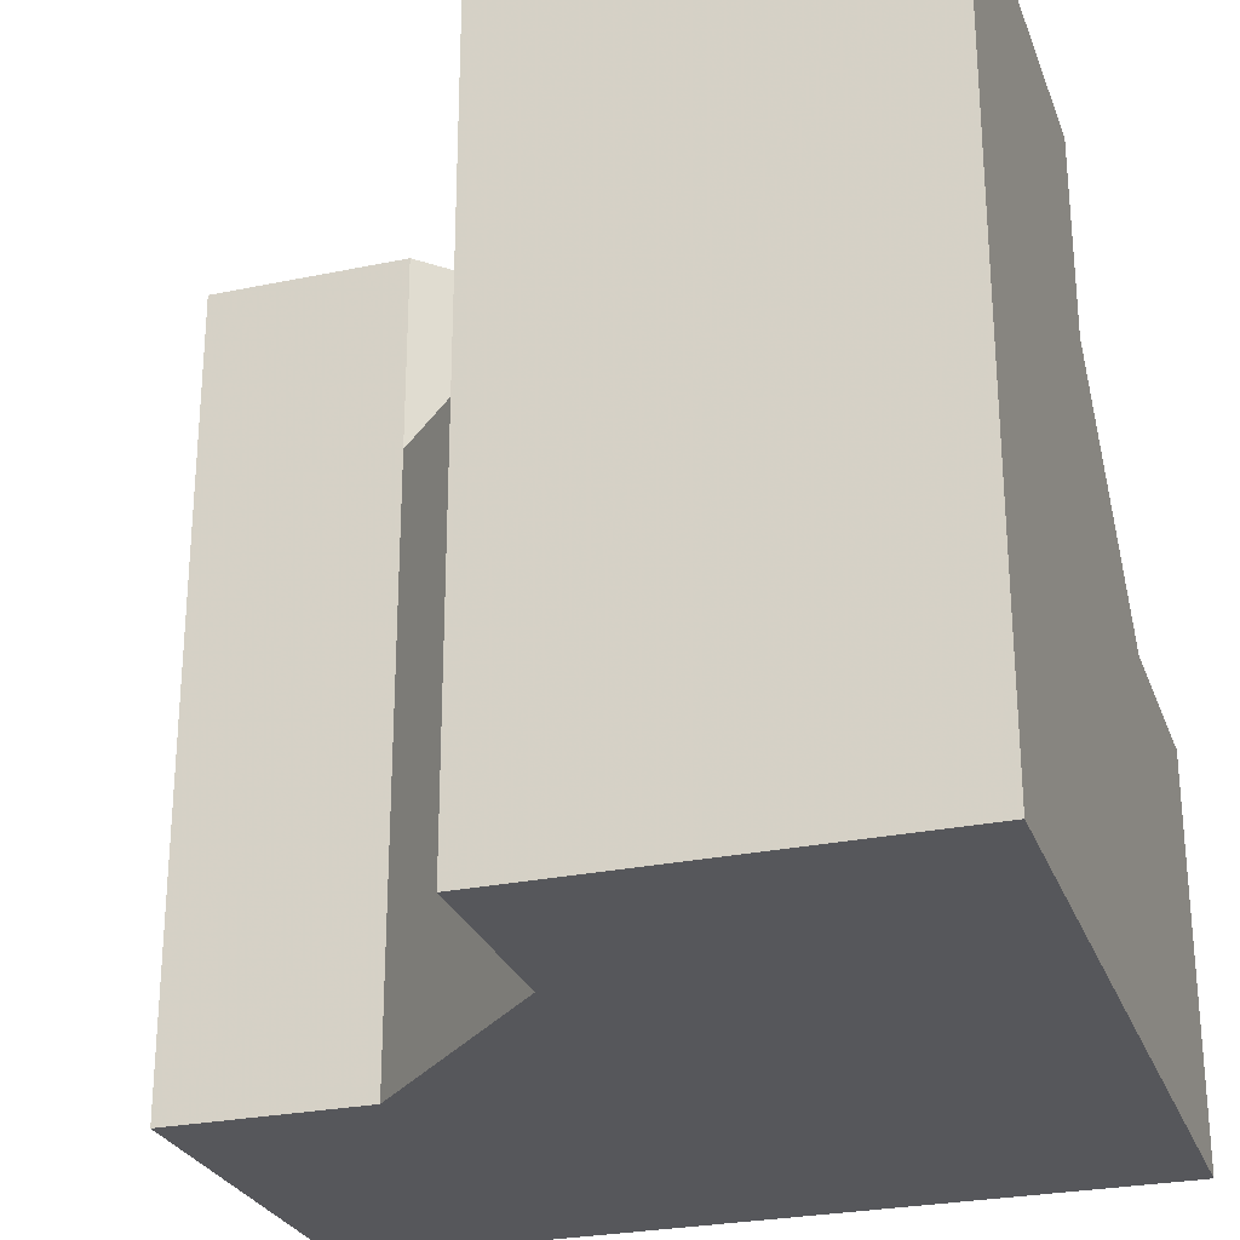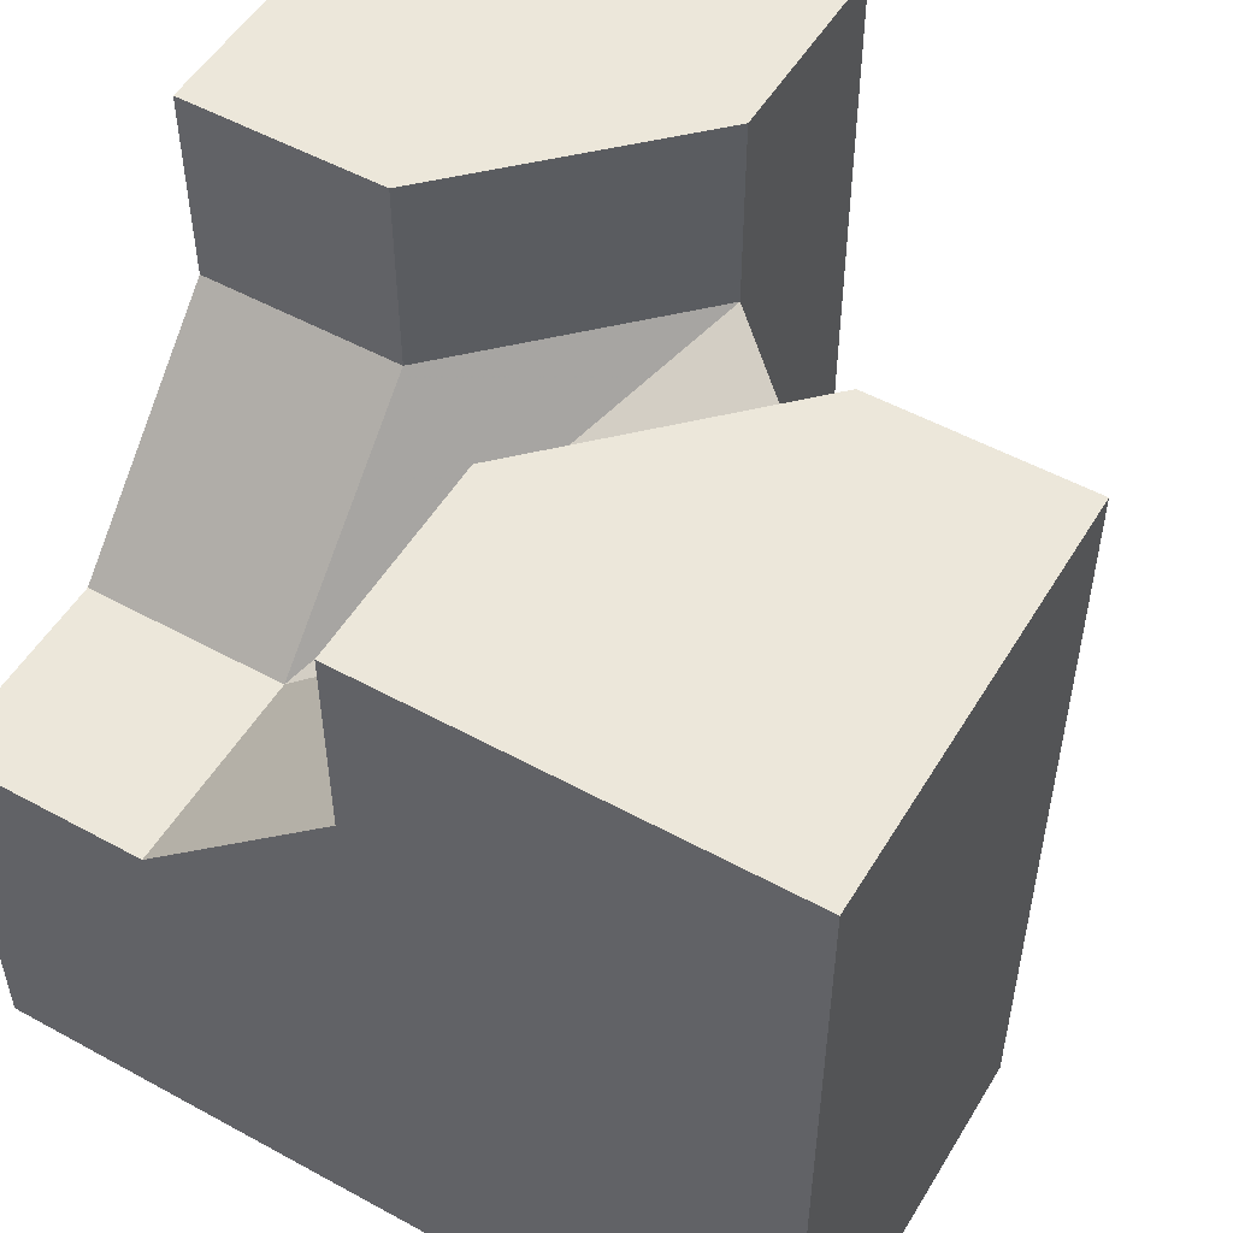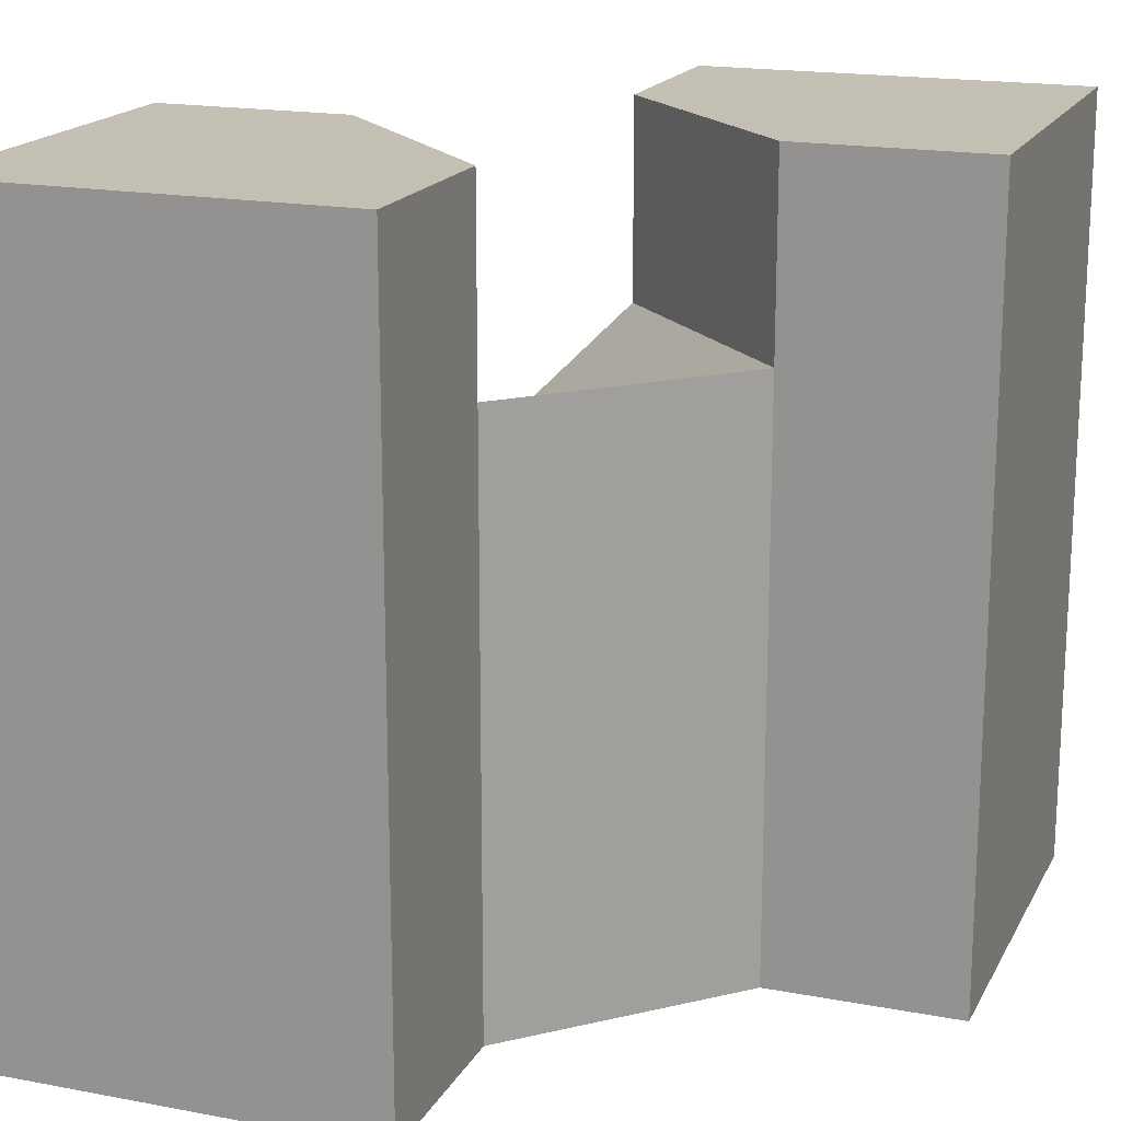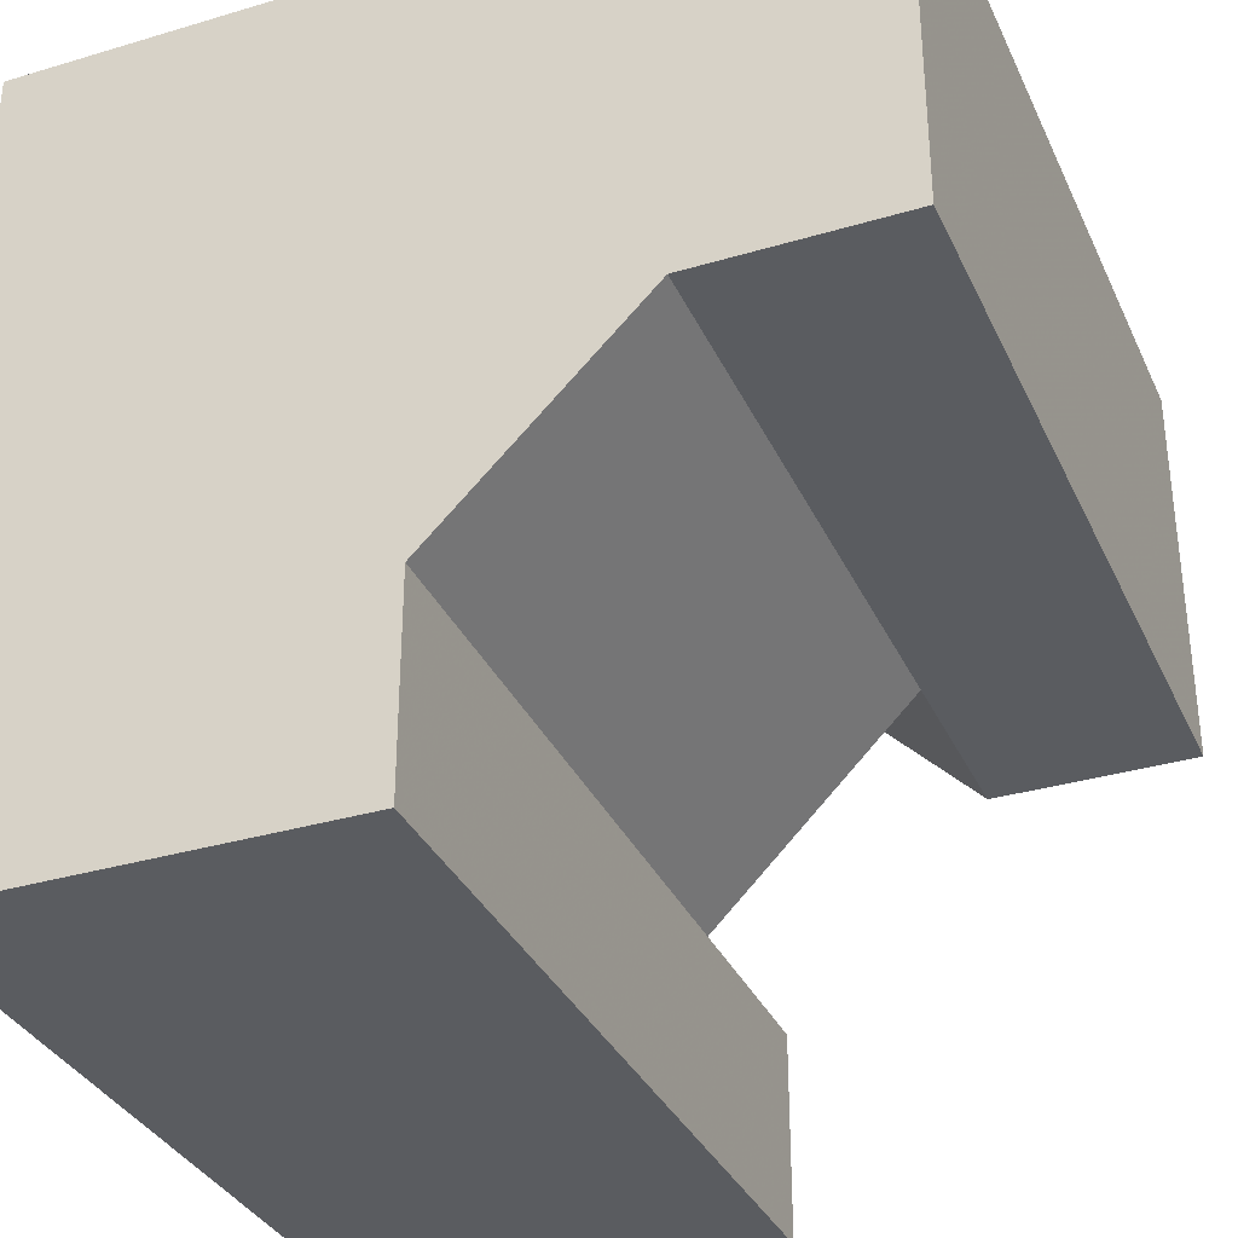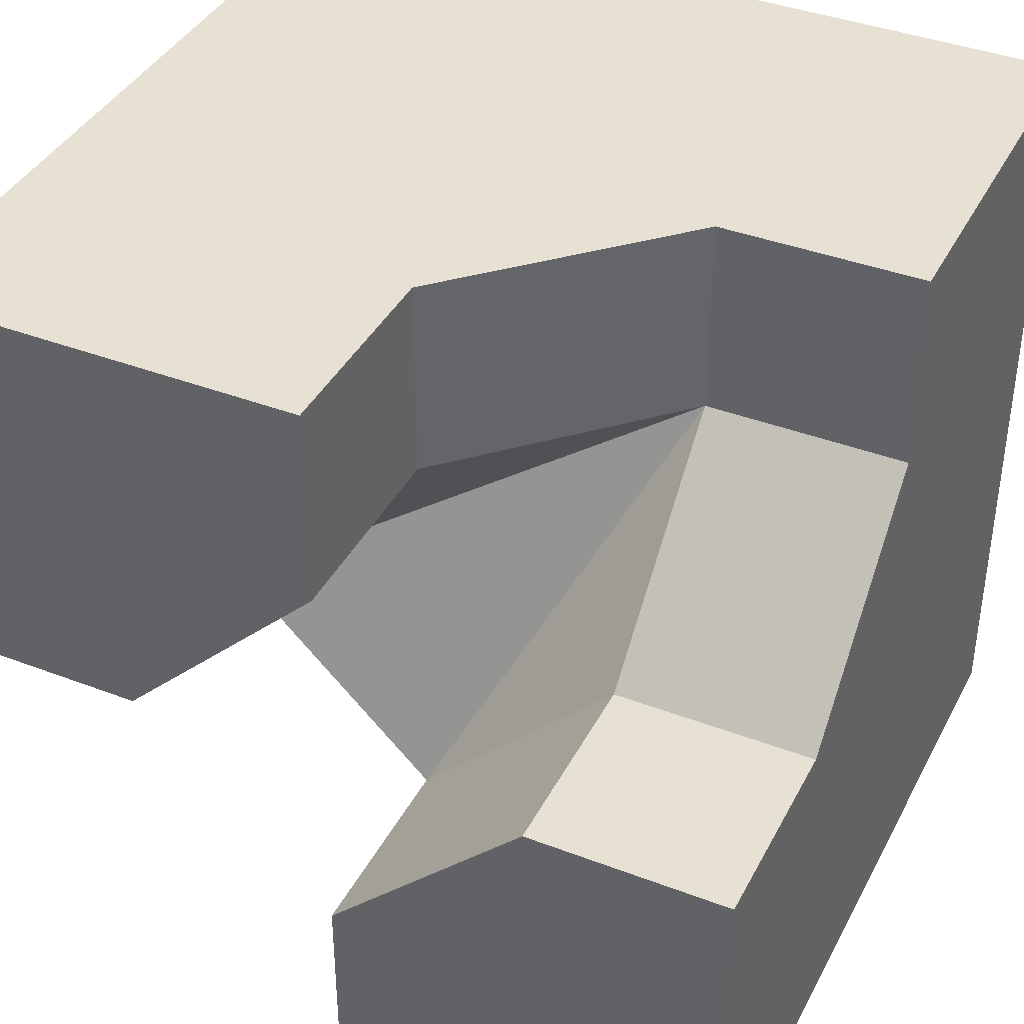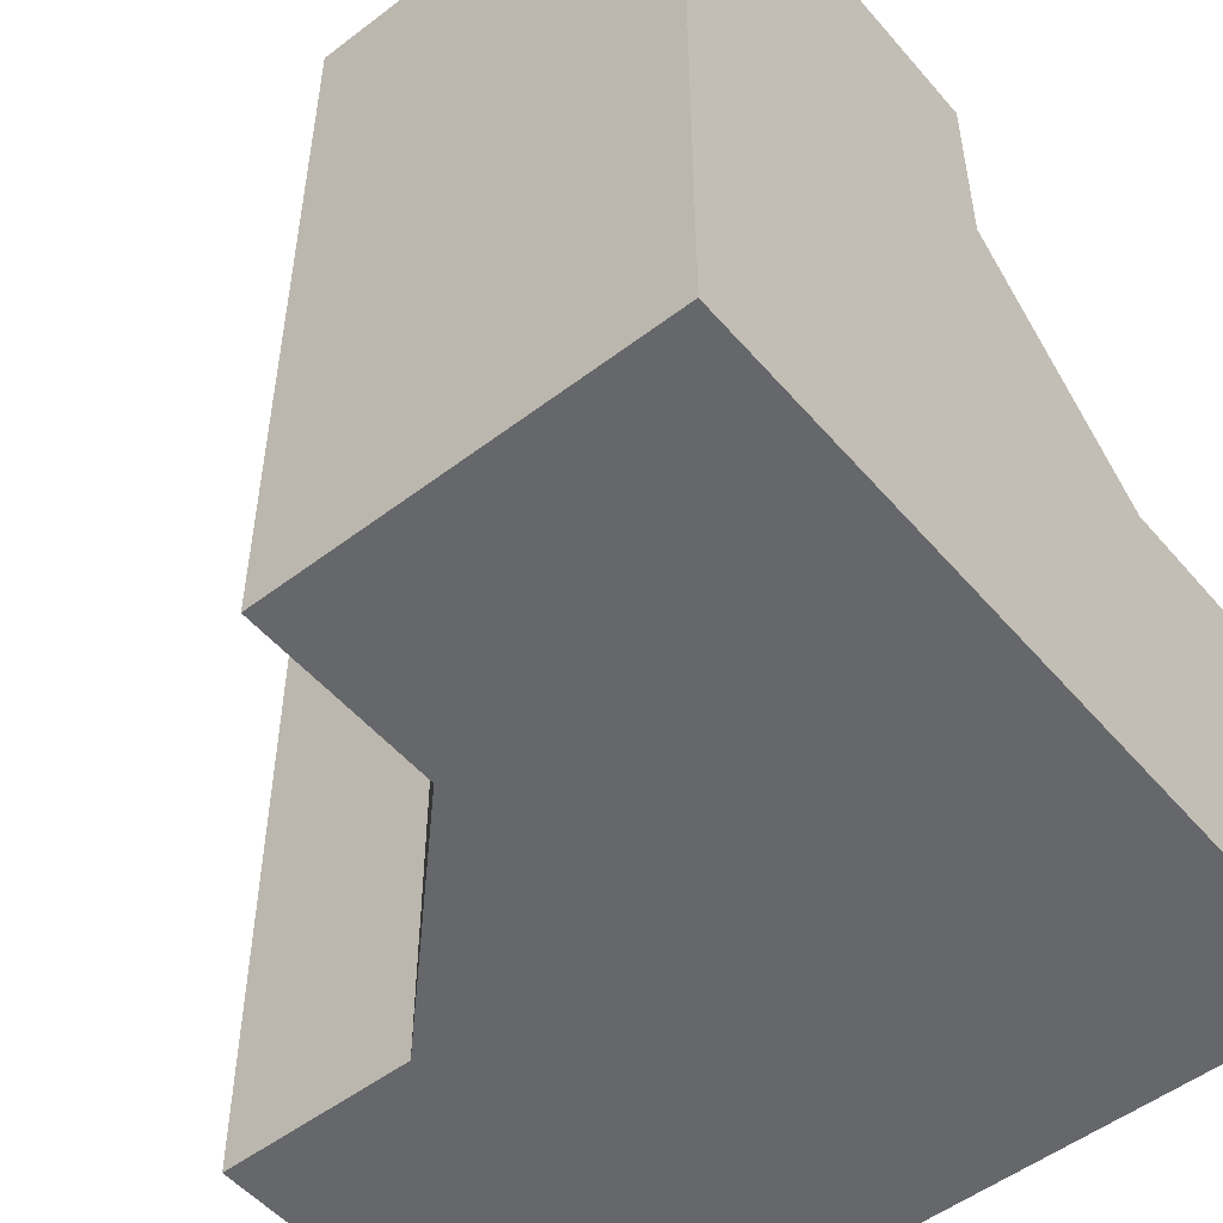
<metadata>
{"format":"obj","ext":"obj","renderer":"f3d","projection":"perspective","resolution":1024,"background":"white","views":[{"elev":-27.1,"azim":-162.1,"up":"+Y"},{"elev":52.4,"azim":30.5,"up":"+Y"},{"elev":17.9,"azim":110.3,"up":"+Y"},{"elev":-33.8,"azim":22.1,"up":"+Z"},{"elev":39.6,"azim":-154.6,"up":"+Z"},{"elev":-52.2,"azim":-140.6,"up":"+Y"}]}
</metadata>
<code>
g
v -0.25 0 0.25
v -0.25 0.25 0
v 0 0.25 -0.25
v 0 0.25 0.25
v 0.25 0.25 0
v 0 -0.25 -0.25
v 0.25 -0.25 0
v -0.25 0.5 0
v -0.125 0.5 -0.125
v 0 0.5 -0.25
v 0.5 0.25 0
v 0.5 0.5 0
v 0.25 0.5 0
v 0.5 -0.25 0
v 0 0.5 0.25
v 0 0.25 0.5
v 0 0.5 0.5
v -0.25 0 0.5
v 0.5 -0.5 0
v 0.25 -0.5 0
v 0 -0.5 -0.25
v -0.5 0 0.5
v -0.5 0 0.25
v -0.5 0.25 0
v -0.5 0.5 0
v 0 0.5 -0.5
v 0 0.25 -0.5
v 0 -0.25 -0.5
v 0 -0.5 -0.5
v 0.5 0.5 0.5
v 0.5 -0.5 0.5
v -0.5 -0.5 0.5
v -0.5 -0.5 -0.5
v -0.5 0.5 -0.5
g tile_181
f 1 3 2
f 4 5 1
f 6 5 7
f 5 6 3
f 5 3 1
f 2 9 8
f 10 9 3
f 5 12 11
f 7 11 14
f 15 5 4
f 16 15 4
f 18 4 1
f 19 7 14
f 20 6 7
f 18 23 22
f 24 1 2
f 8 24 2
f 10 27 26
f 28 3 6
f 6 29 28
f 31 22 32
f 31 20 19
f 34 29 33
f 14 31 19
f 22 33 32
f 30 15 17
f 10 8 9
f 34 25 26
f 26 25 10
f 10 25 8
f 13 15 12
f 12 15 30
f 23 24 34
f 34 24 25
f 23 34 33
f 23 33 22
f 12 30 11
f 11 30 14
f 14 30 31
f 27 28 26
f 26 28 34
f 34 28 29
f 33 29 32
f 32 29 21
f 32 21 31
f 31 21 20
f 30 17 31
f 31 17 16
f 31 16 18
f 31 18 22
f 29 6 21
f 3 28 27
f 27 10 3
f 24 8 25
f 1 24 23
f 23 18 1
f 6 20 21
f 7 19 20
f 4 18 16
f 15 16 17
f 5 15 13
f 11 7 5
f 12 5 13
f 9 2 3

</code>
